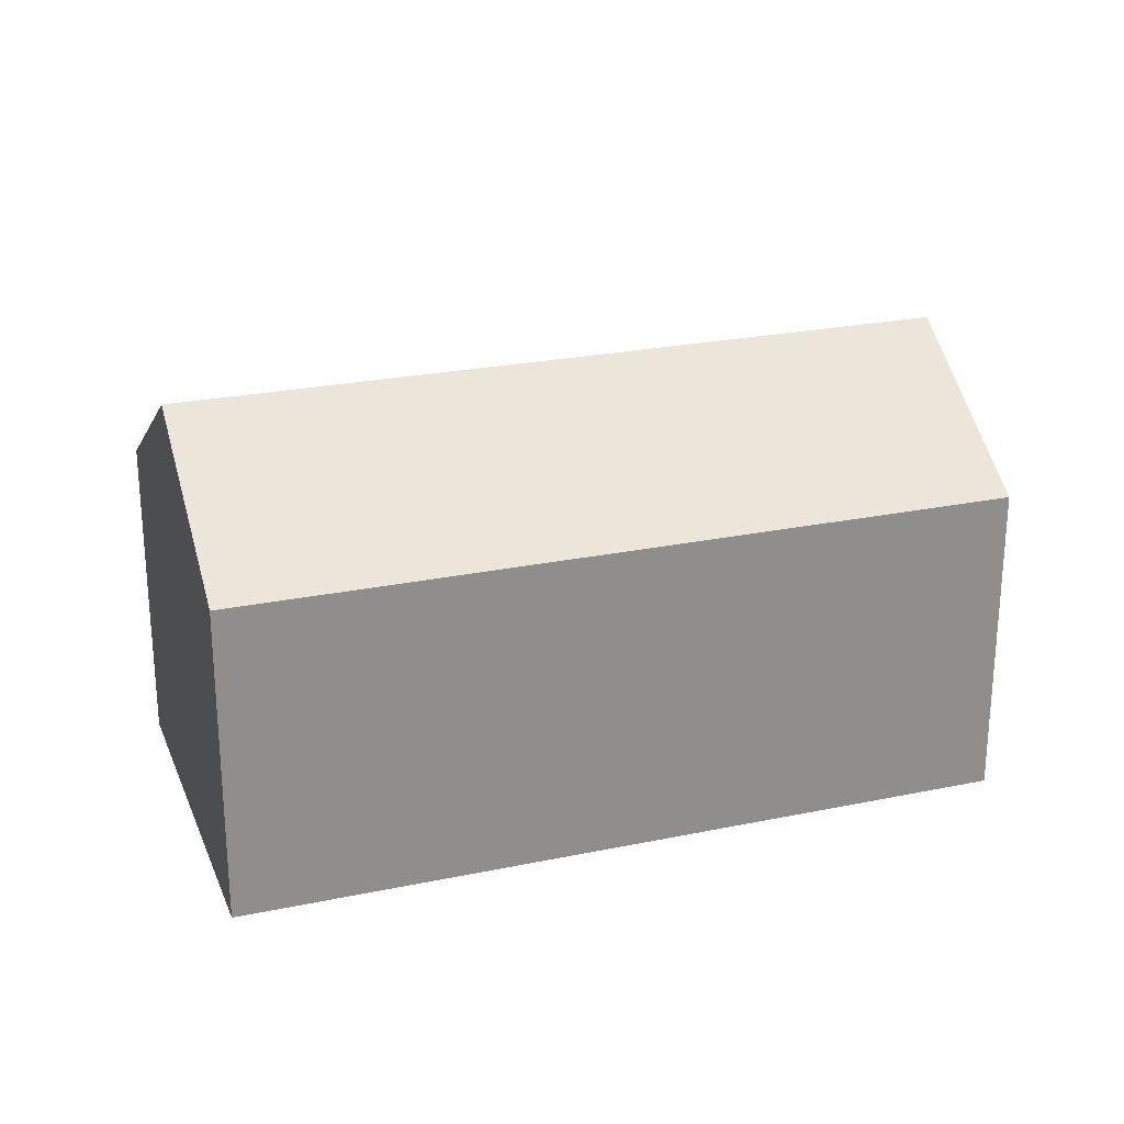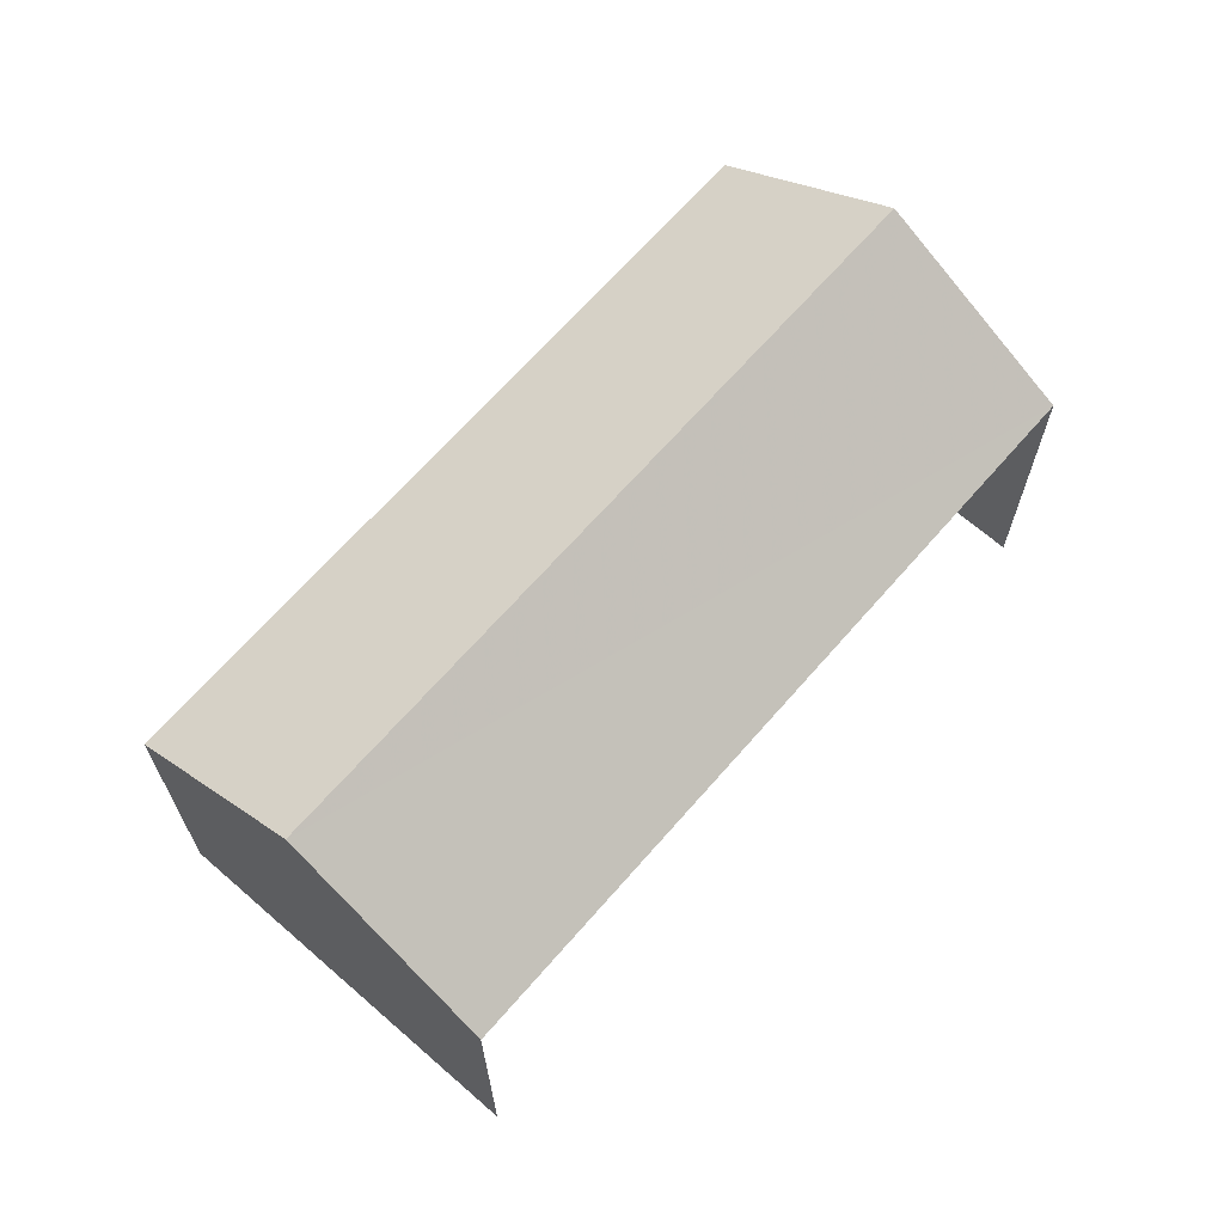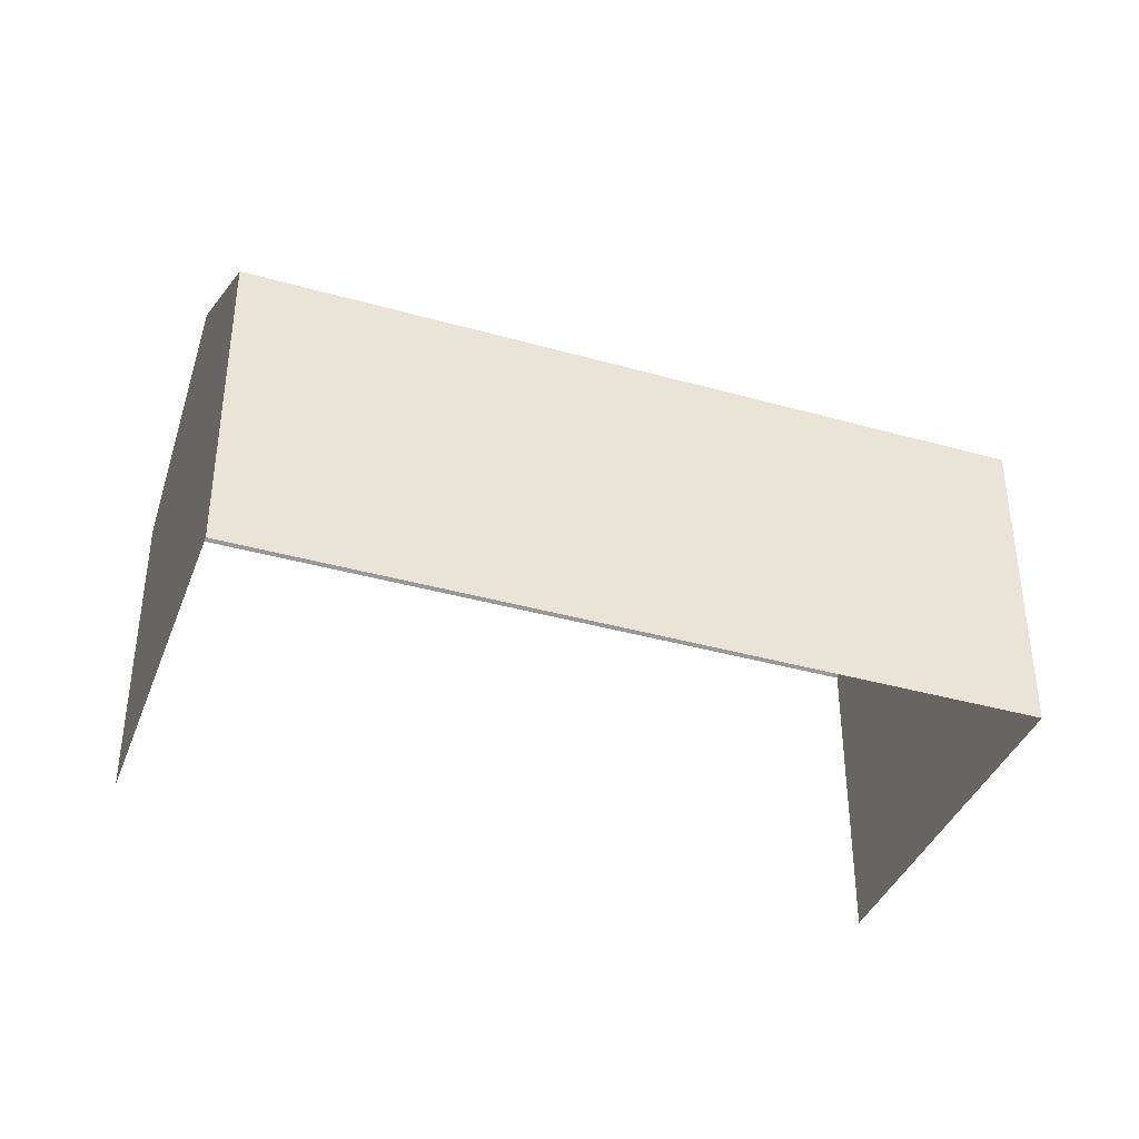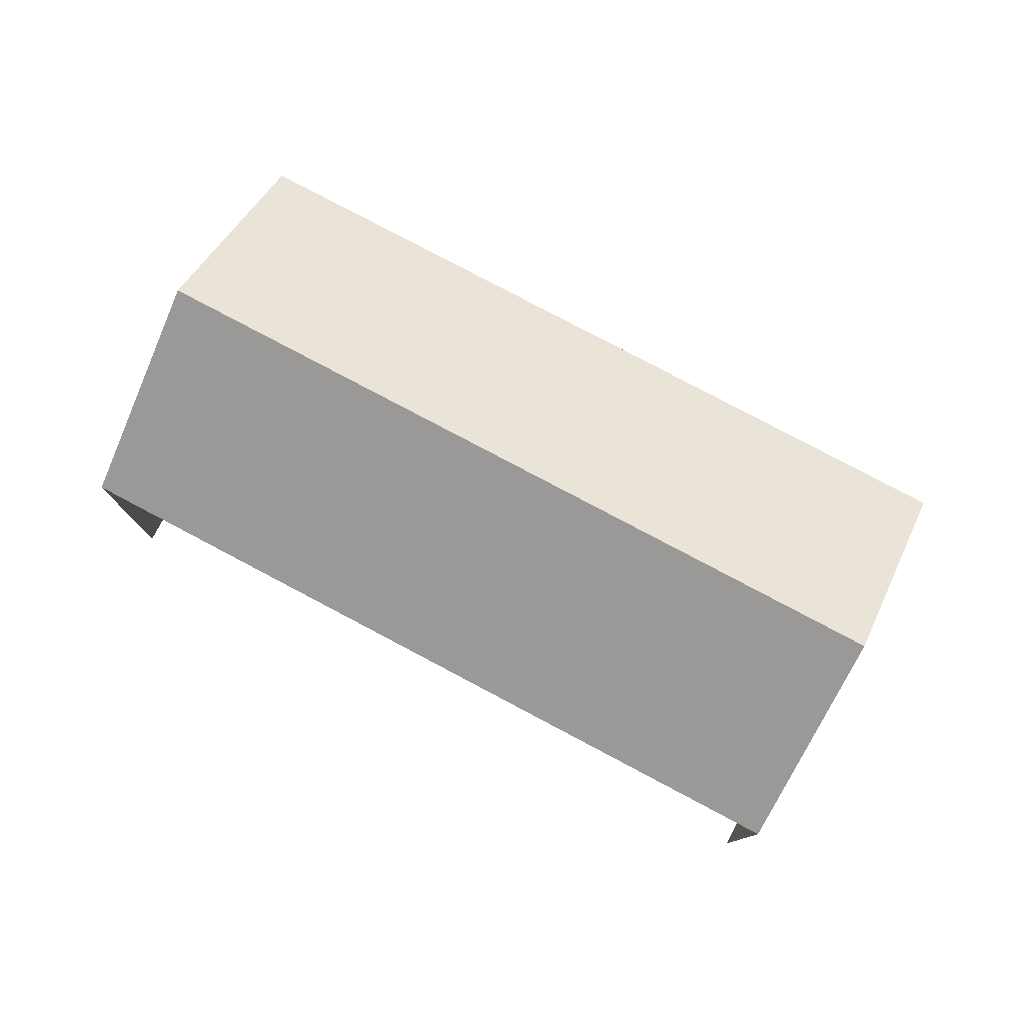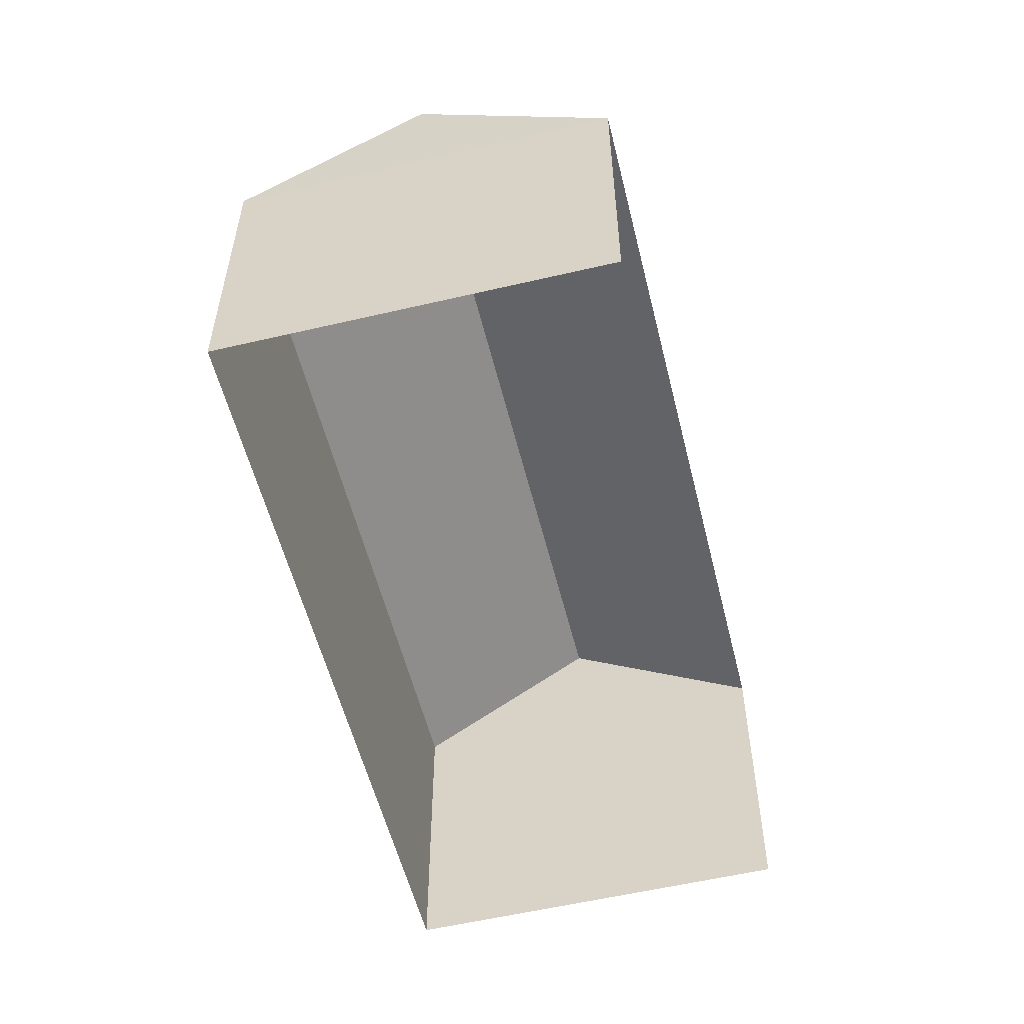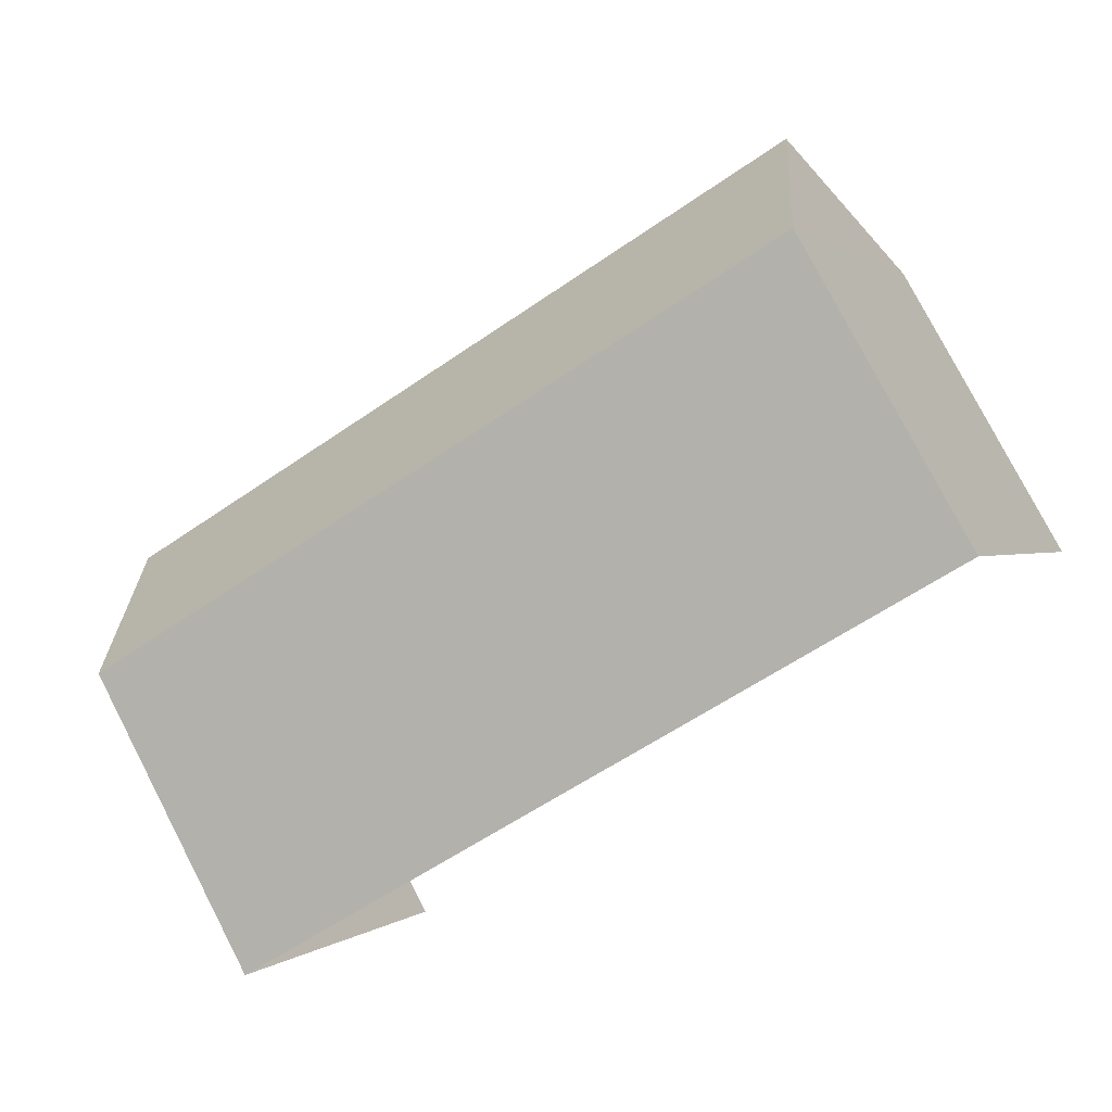
<metadata>
{"format":"obj","ext":"obj","renderer":"f3d","projection":"perspective","resolution":1024,"background":"white","views":[{"elev":24.6,"azim":136.5,"up":"+Z"},{"elev":67.2,"azim":-73.6,"up":"+Z"},{"elev":-38.8,"azim":135.8,"up":"+Z"},{"elev":79.2,"azim":3.2,"up":"+Z"},{"elev":-55.5,"azim":-100.9,"up":"+Z"},{"elev":78.7,"azim":152.5,"up":"+Y"}]}
</metadata>
<code>
v -2.211e+05 -1.255e+05 24.75
v -2.211e+05 -1.255e+05 24.75
v -2.211e+05 -1.255e+05 24.75
v -2.211e+05 -1.255e+05 24.75
v -2.211e+05 -1.255e+05 33.35
v -2.211e+05 -1.255e+05 30.94
v -2.211e+05 -1.255e+05 33.35
v -2.211e+05 -1.255e+05 30.94
v -2.211e+05 -1.255e+05 30.94
v -2.211e+05 -1.255e+05 30.94
f 1 2 3
f 1 4 2
f 8 3 2
f 6 8 2
f 5 6 7
f 5 8 6
f 7 9 5
f 7 10 9
f 9 4 1
f 9 10 4
f 1 3 9
f 9 8 5
f 9 3 8
f 6 2 10
f 6 10 7
f 2 4 10

</code>
